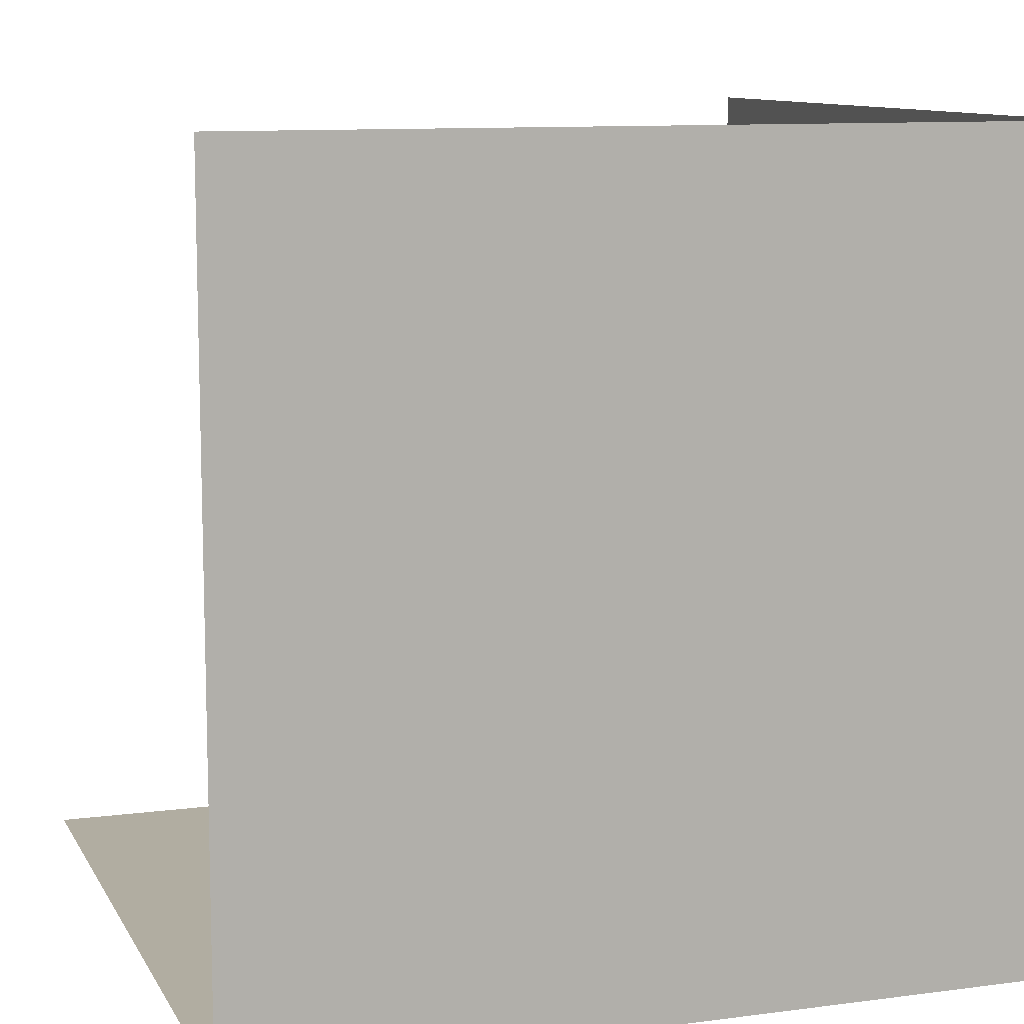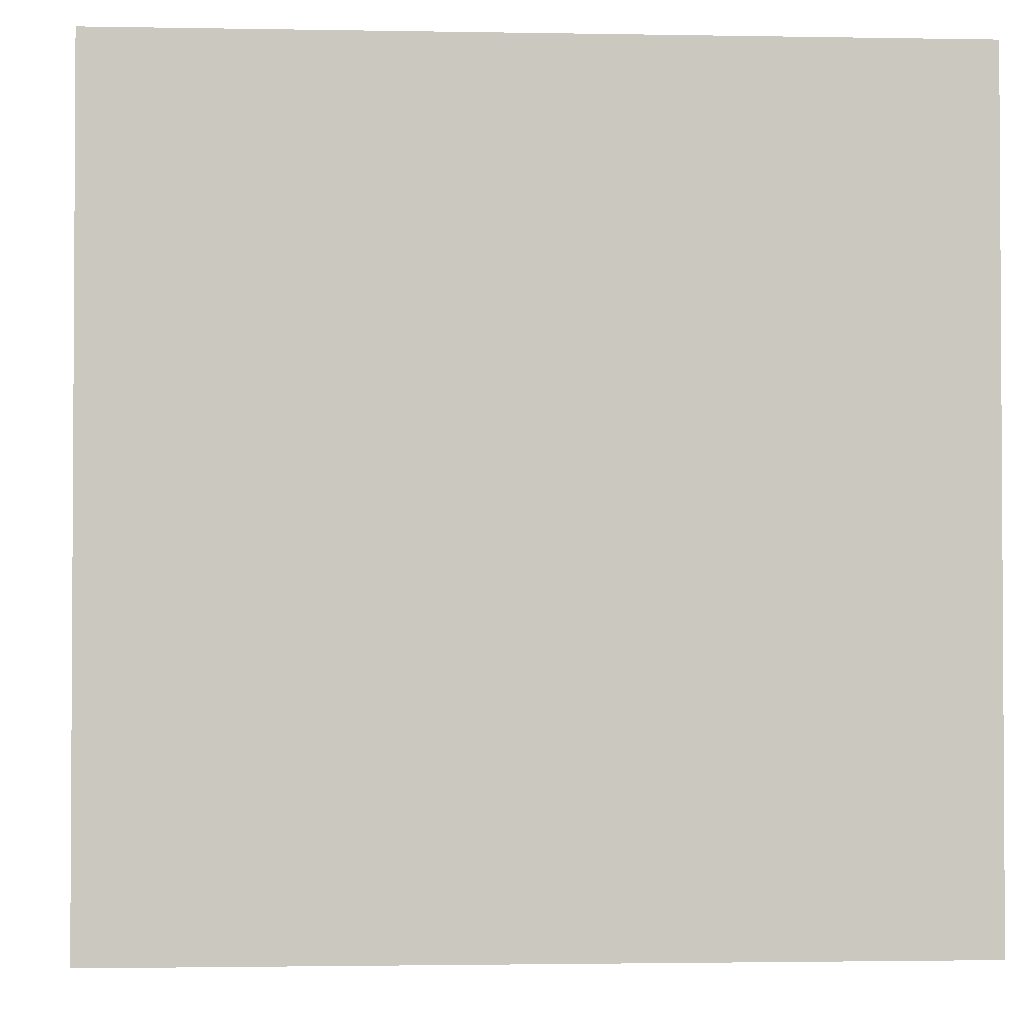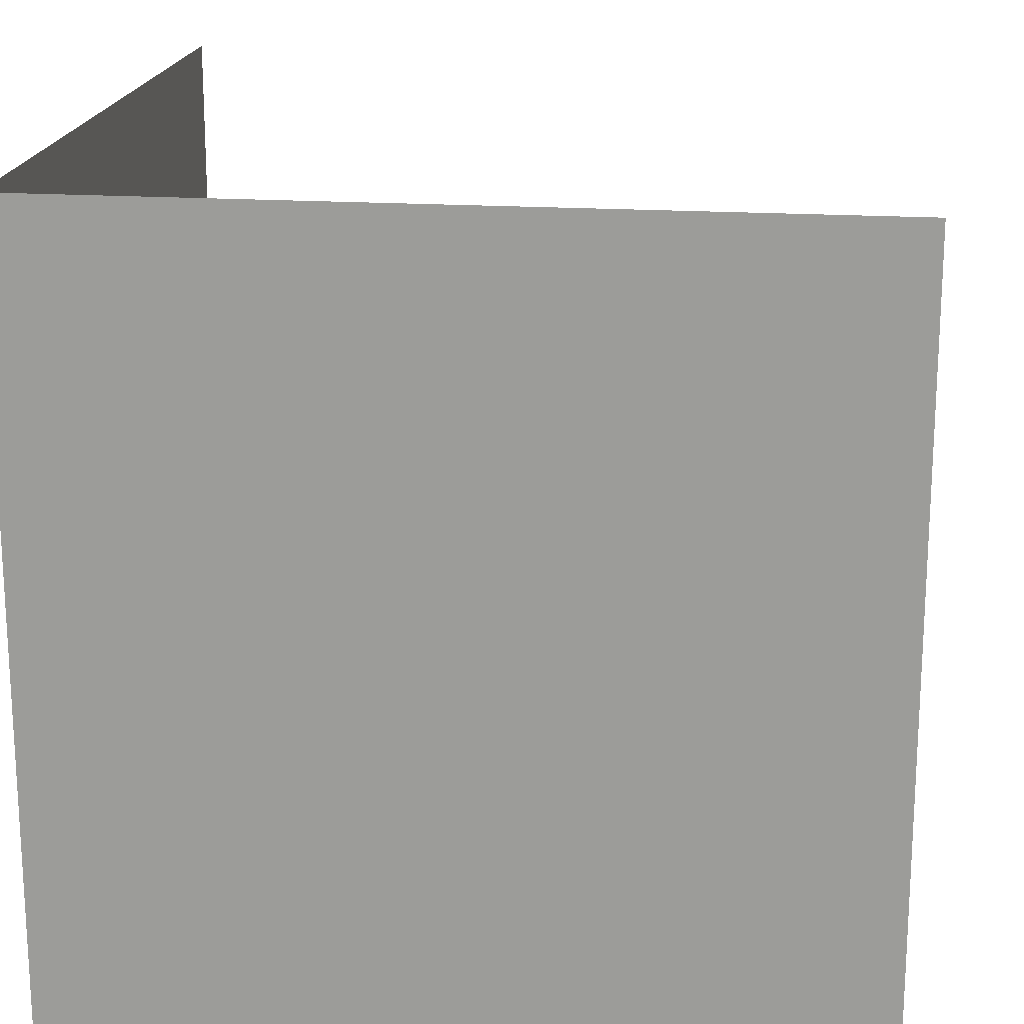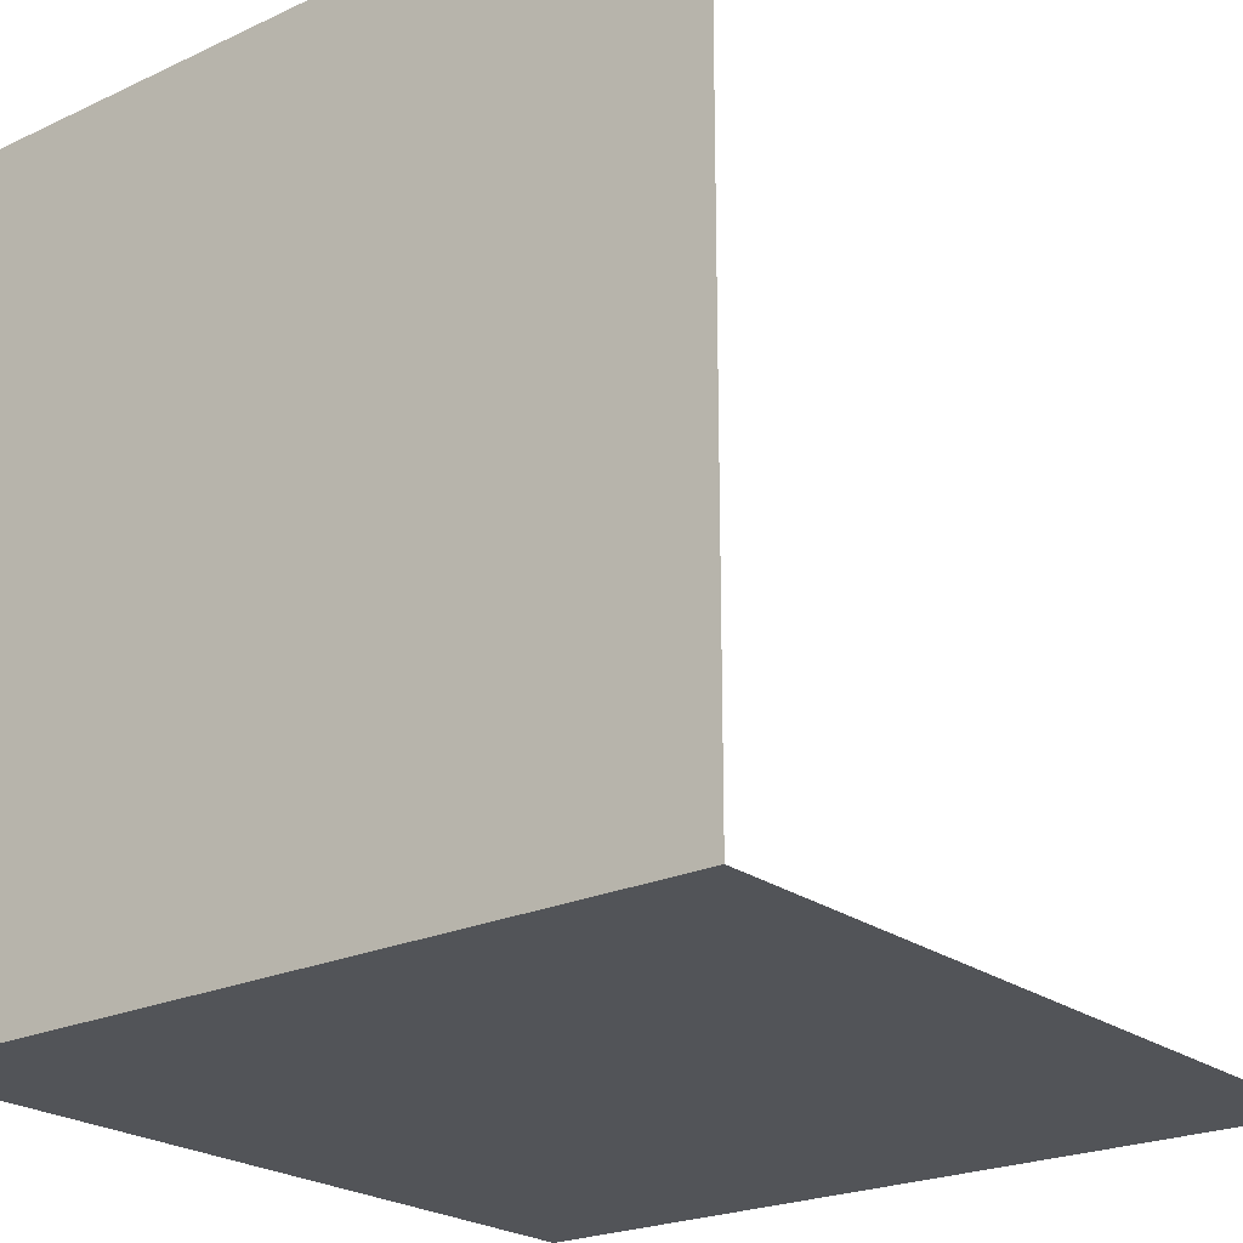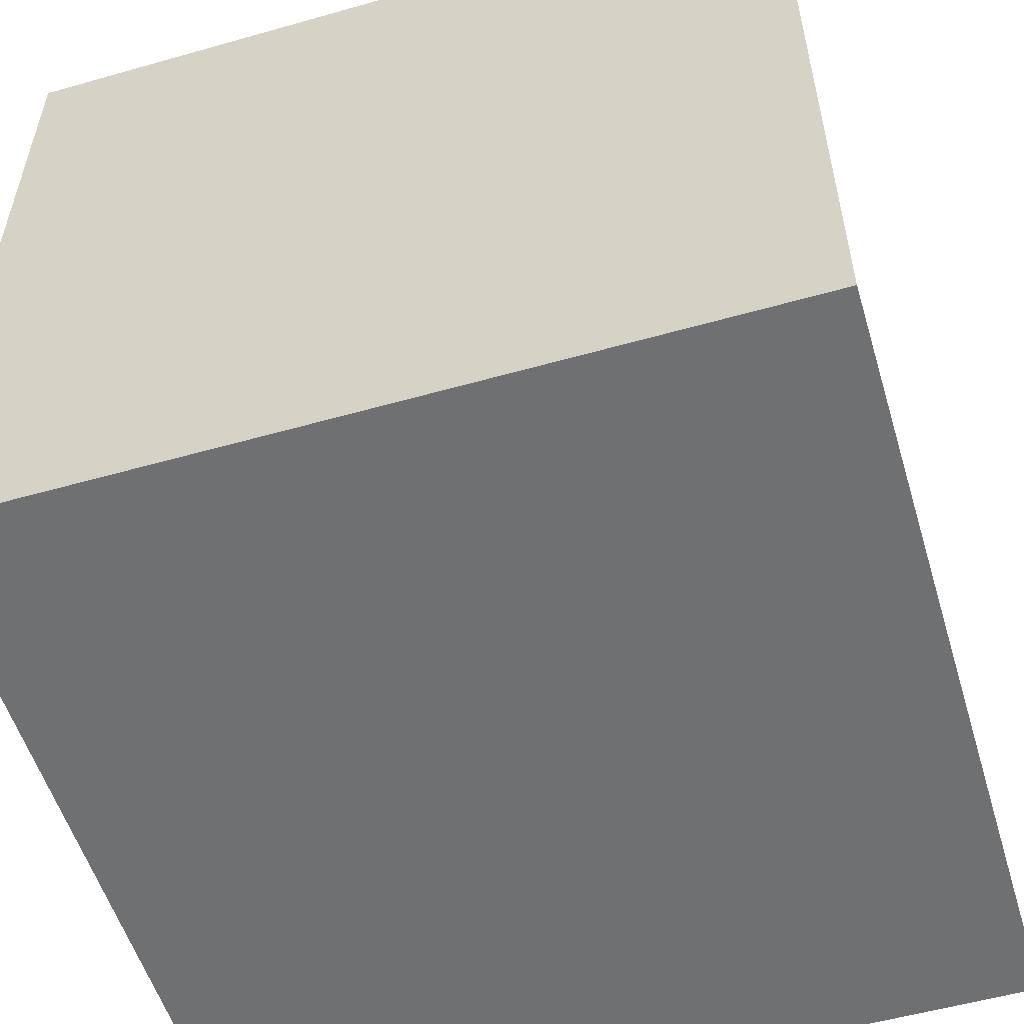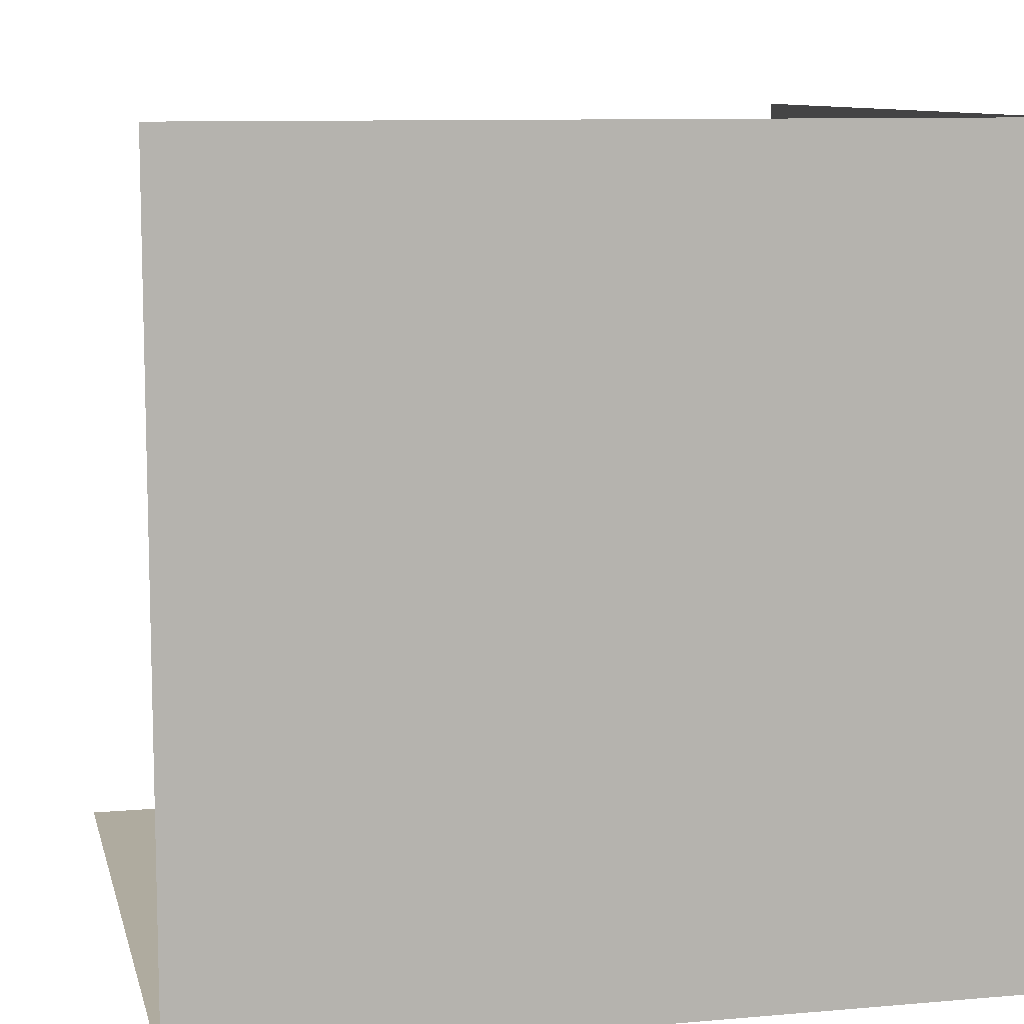
<metadata>
{"format":"obj","ext":"obj","renderer":"f3d","projection":"perspective","resolution":1024,"background":"white","views":[{"elev":10.4,"azim":-108.5,"up":"+Z"},{"elev":-2.0,"azim":-3.8,"up":"+Z"},{"elev":18.7,"azim":-82.9,"up":"+Y"},{"elev":-22.8,"azim":38.5,"up":"+Z"},{"elev":-54.8,"azim":-73.3,"up":"+Y"},{"elev":9.6,"azim":-102.9,"up":"+Z"}]}
</metadata>
<code>
o down_Plane
v -1 0 1
v 1 0 1
v -1 0 -1
v 1 0 -1
f 2 3 1
f 2 4 3
o left_Plane.001
v -1 2 1
v -1 0 1
v -1 2 -1
v -1 0 -1
f 6 7 5
f 6 8 7
o back_Plane.002
v -1 0 -1
v 1 0 -1
v -1 2 -1
v 1 2 -1
f 10 11 9
f 10 12 11

</code>
